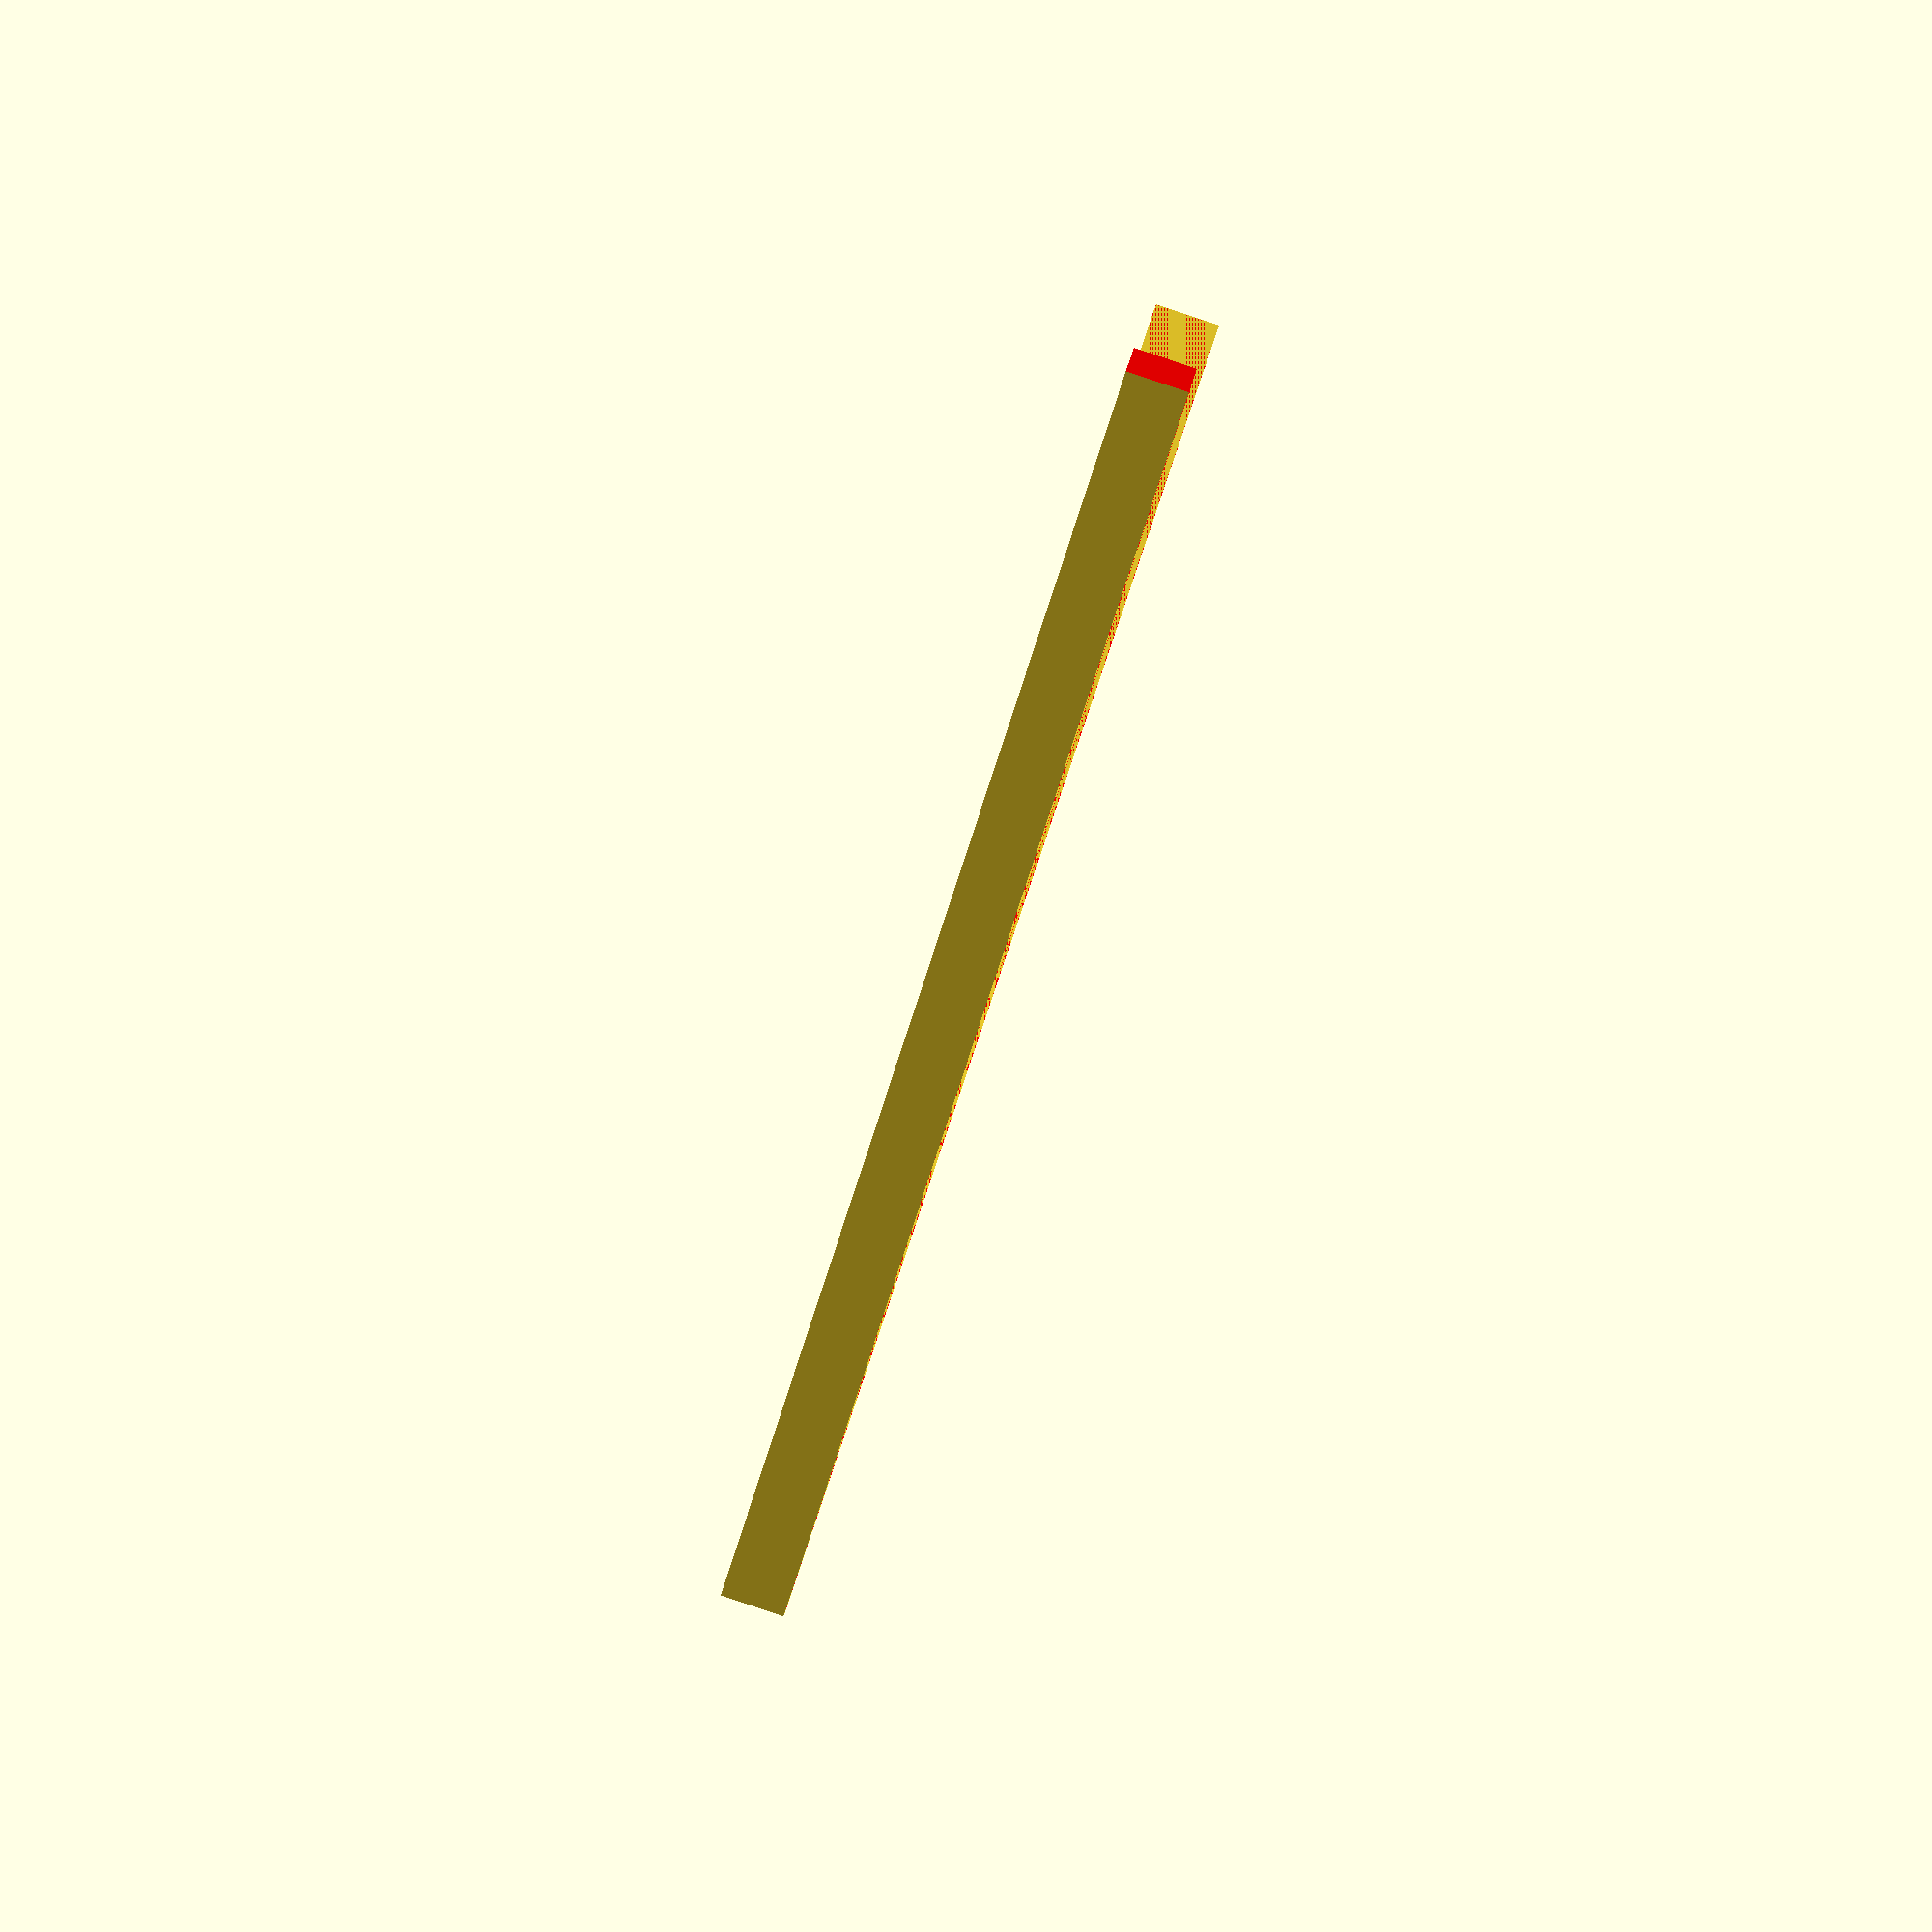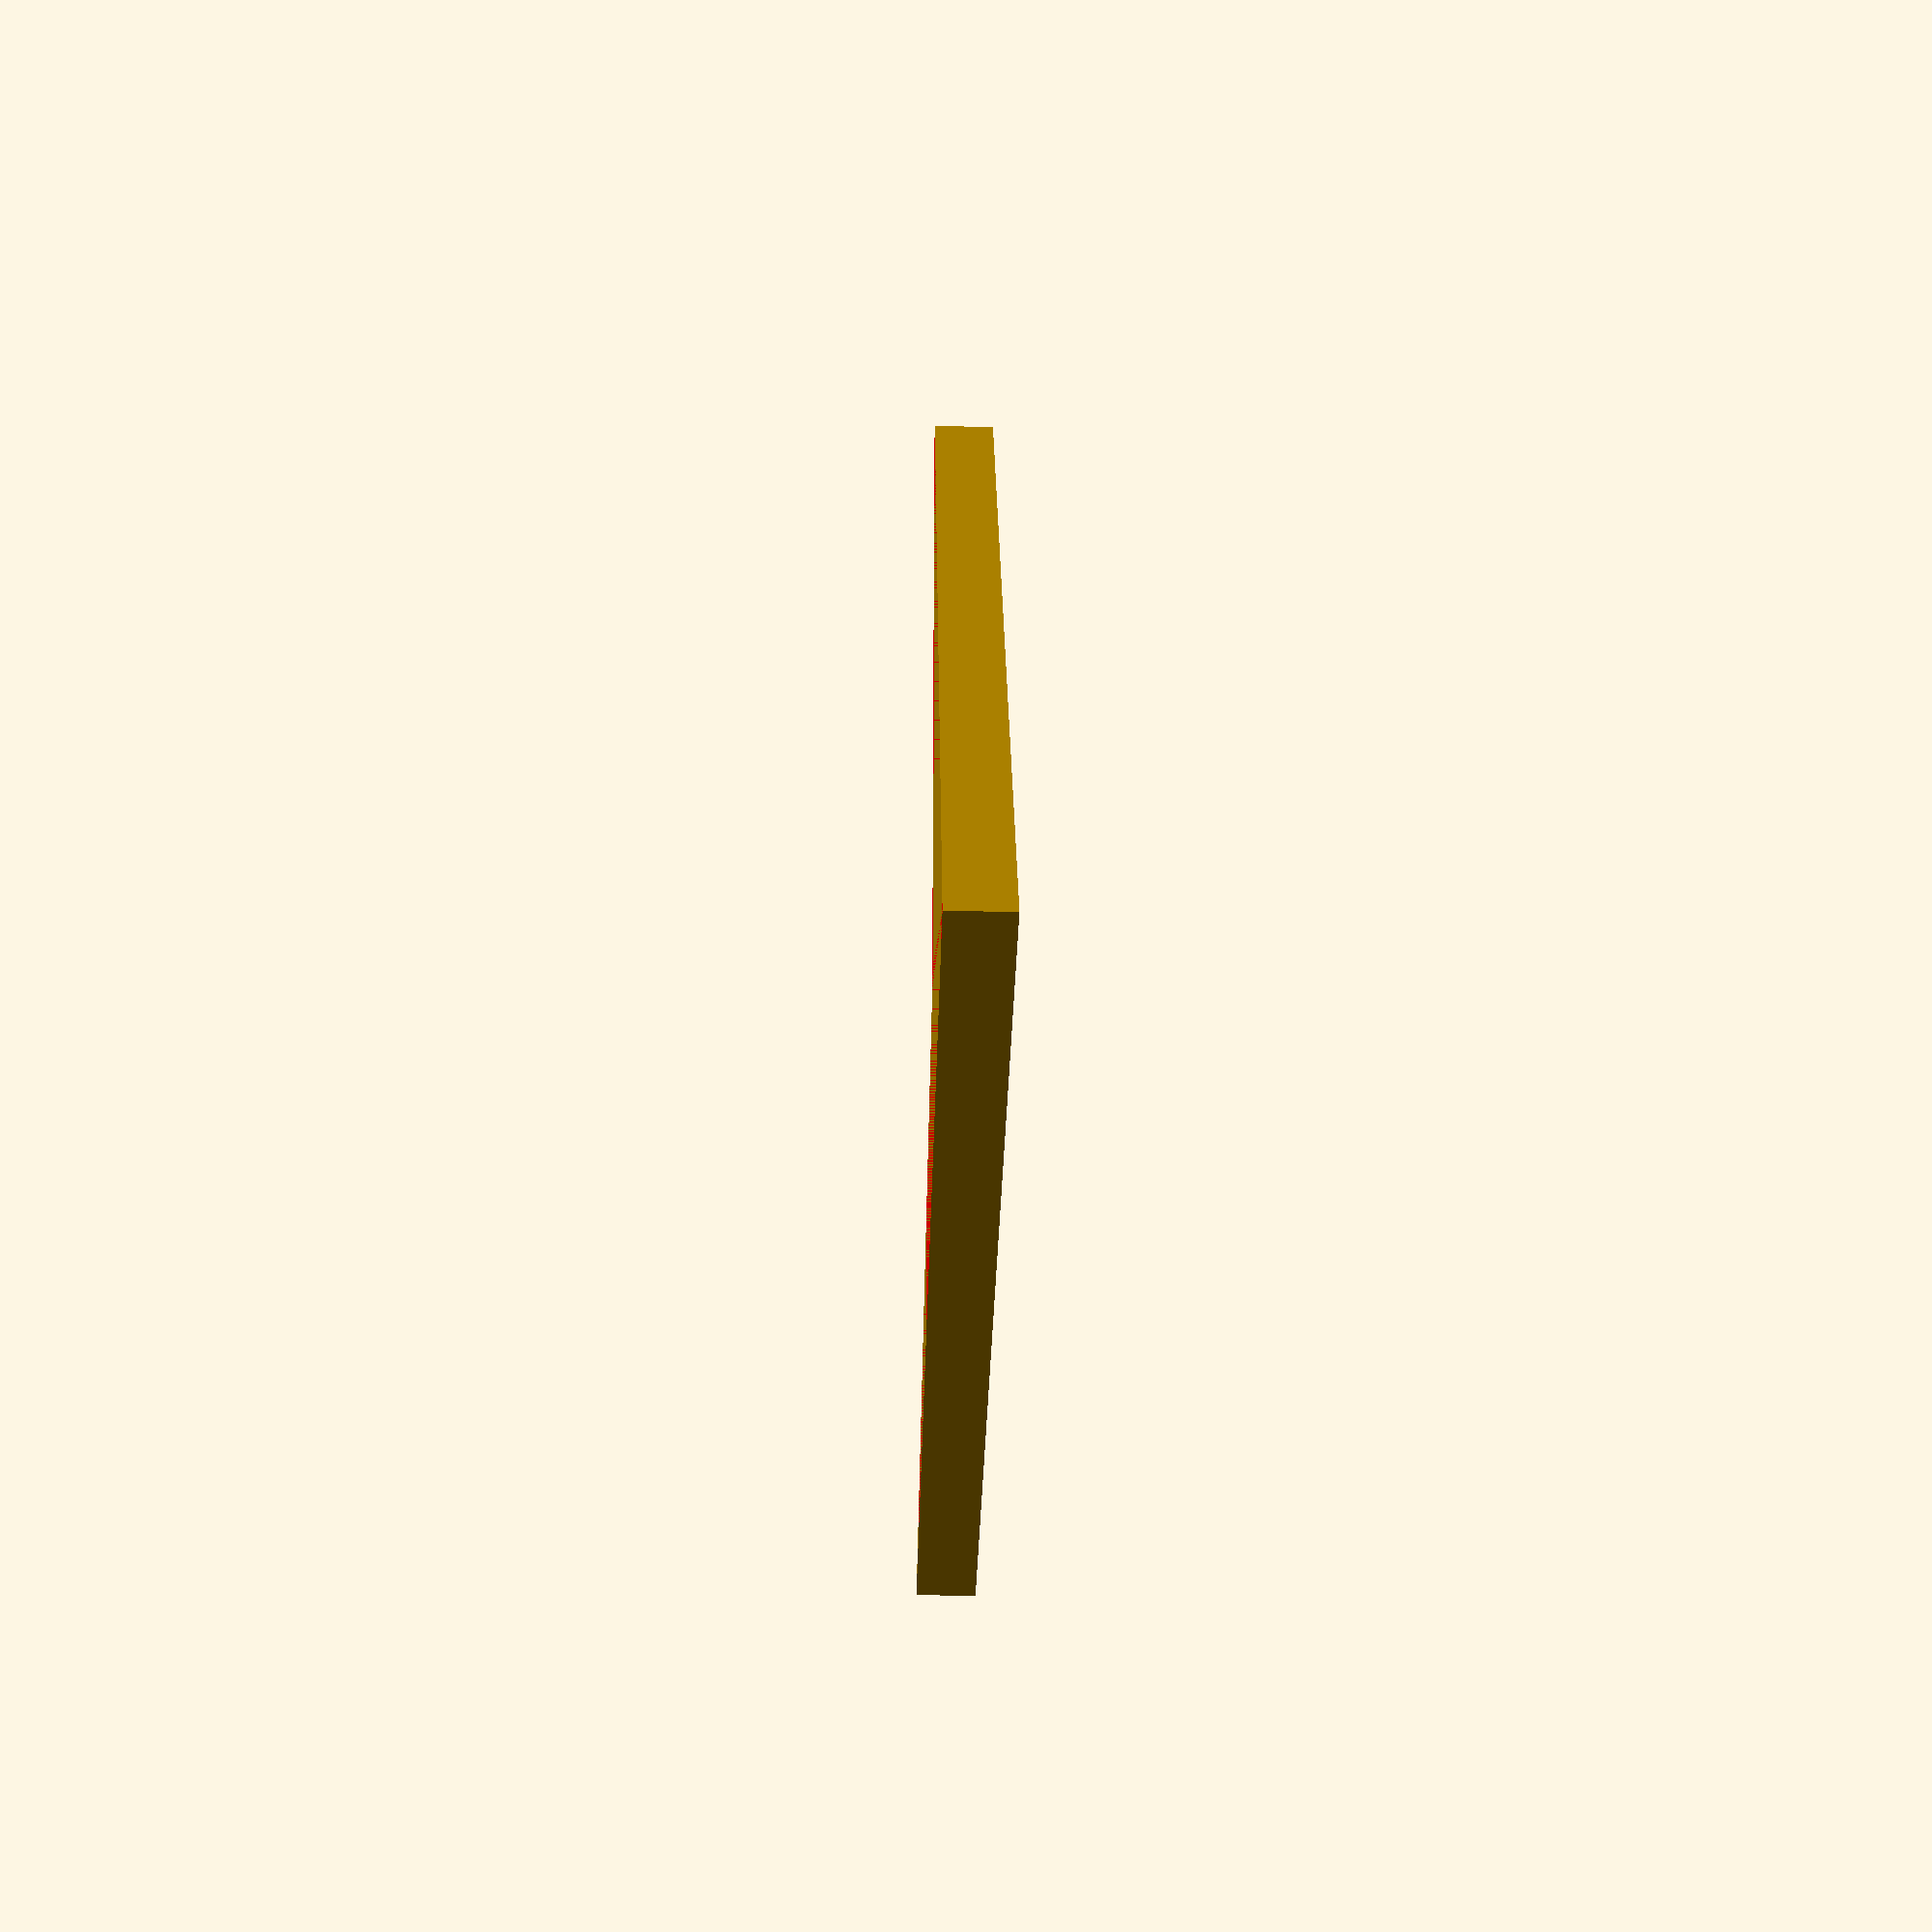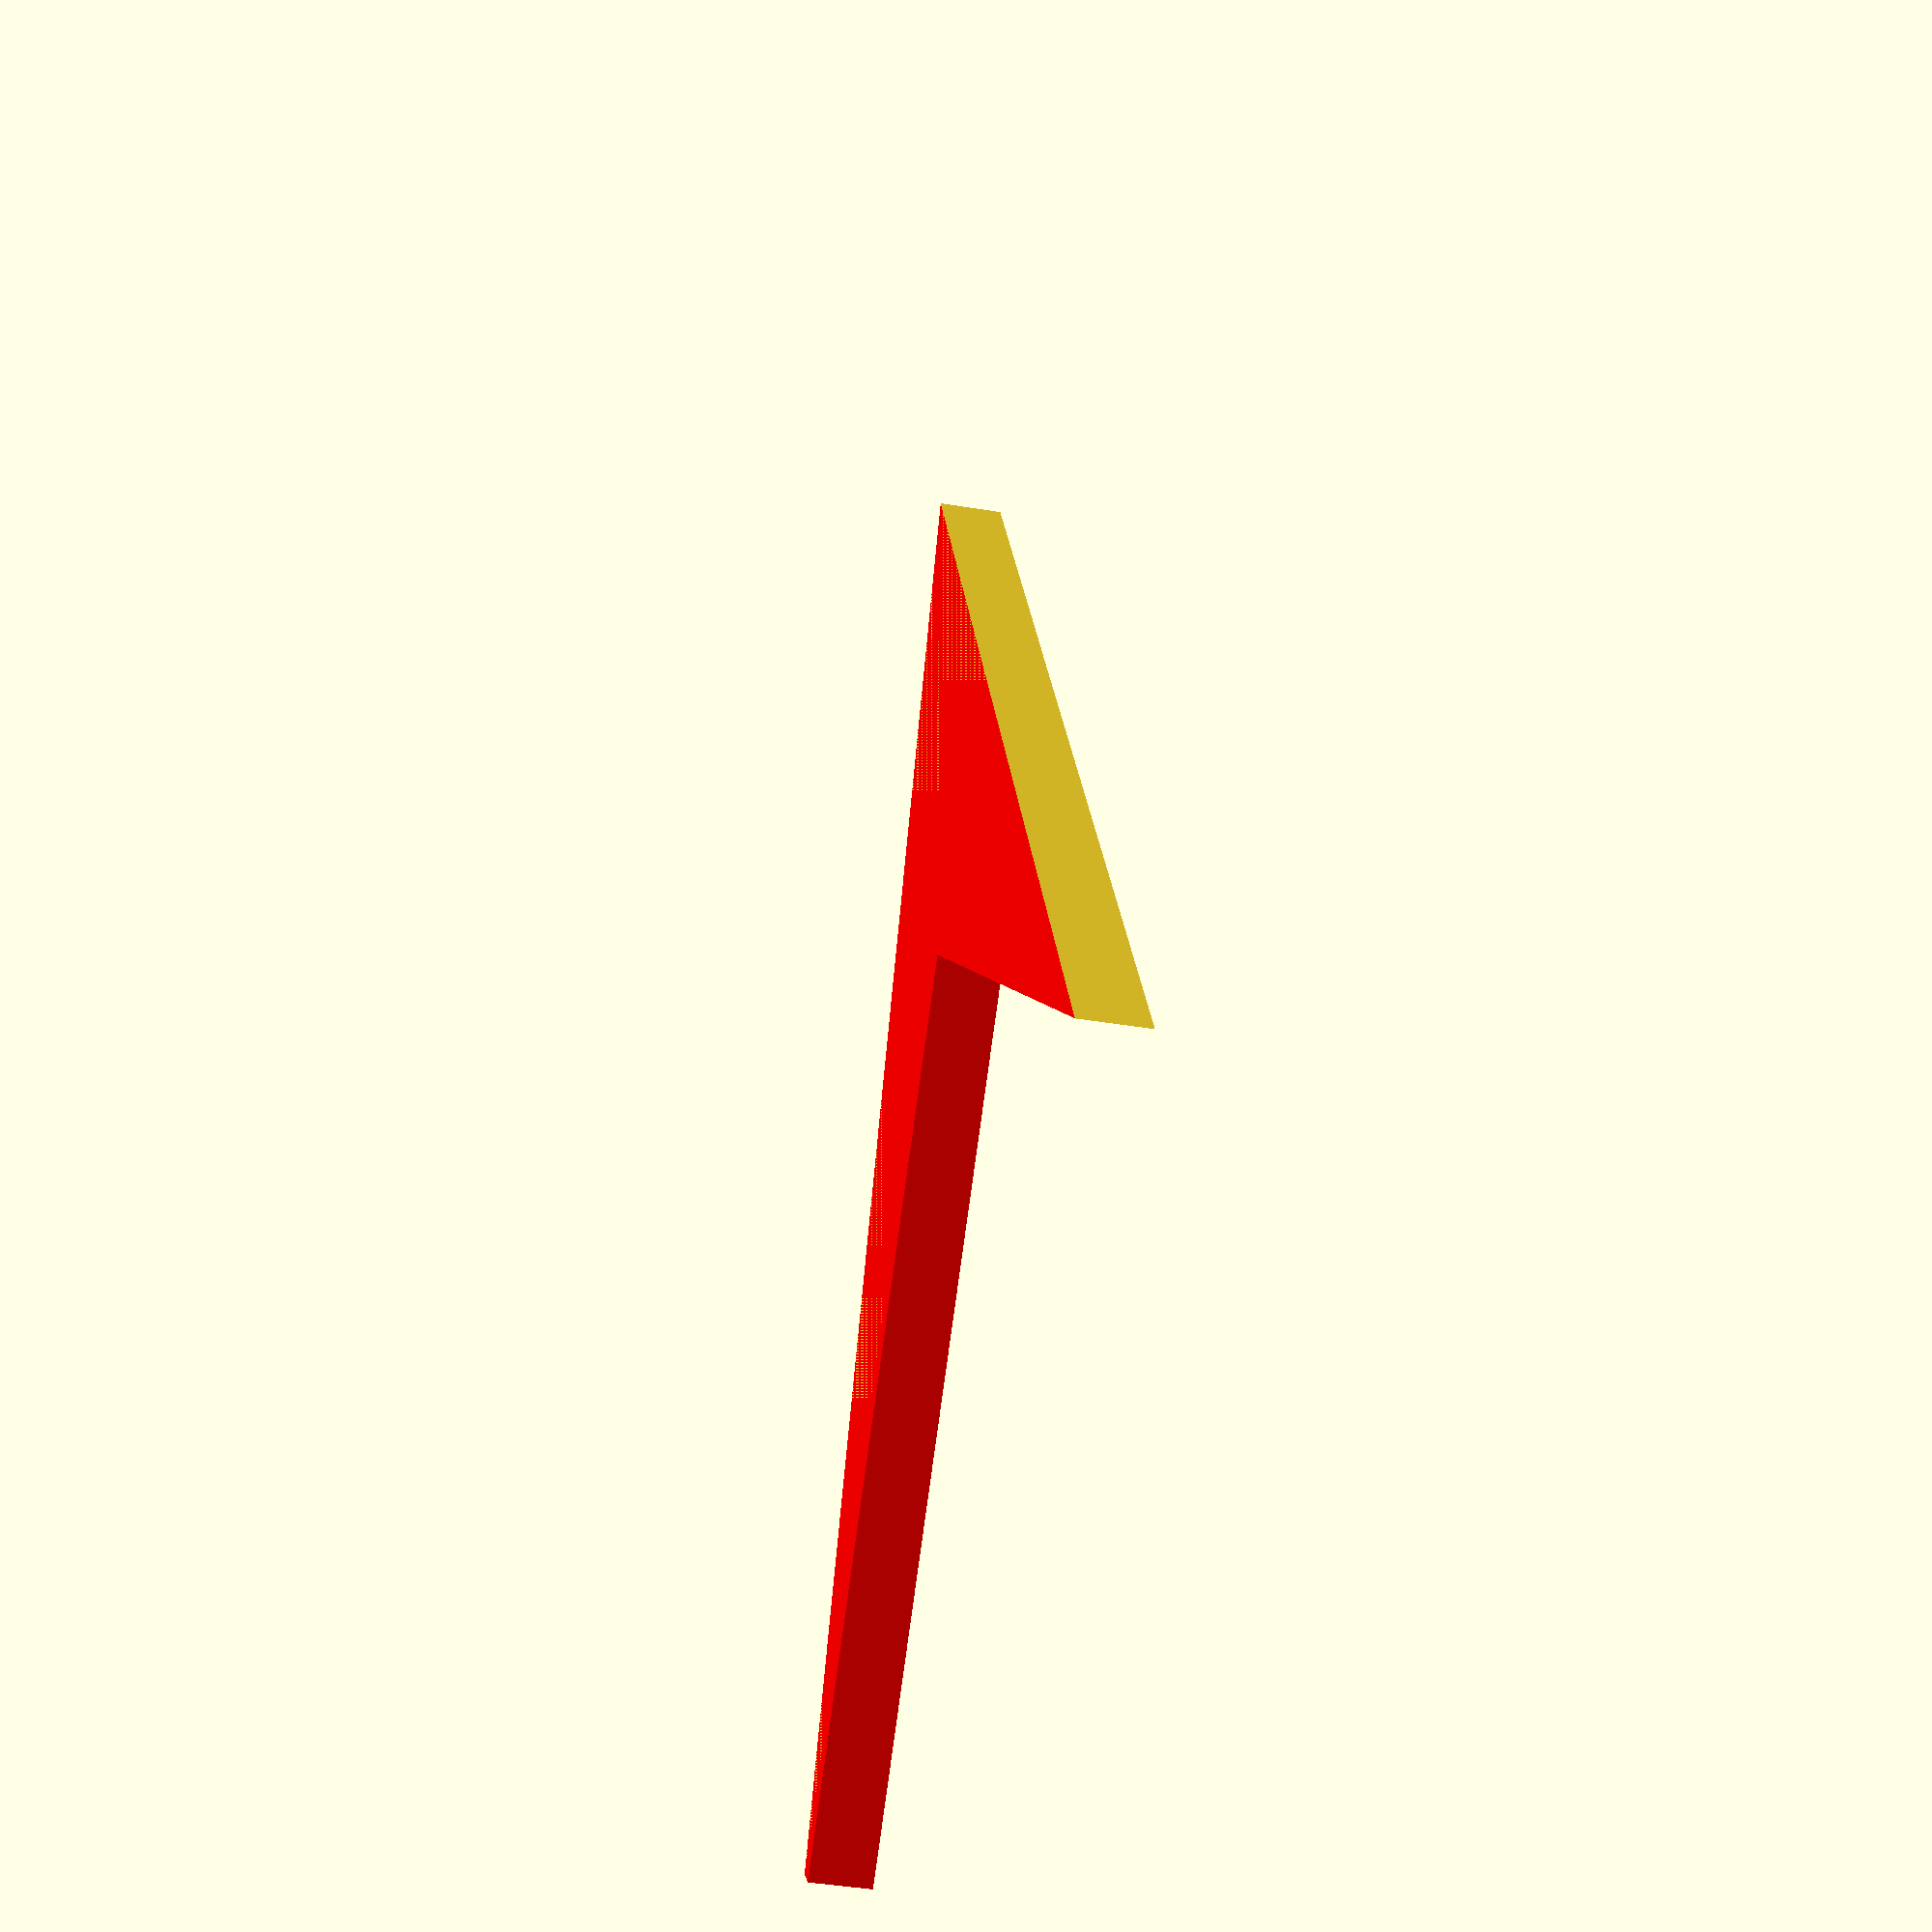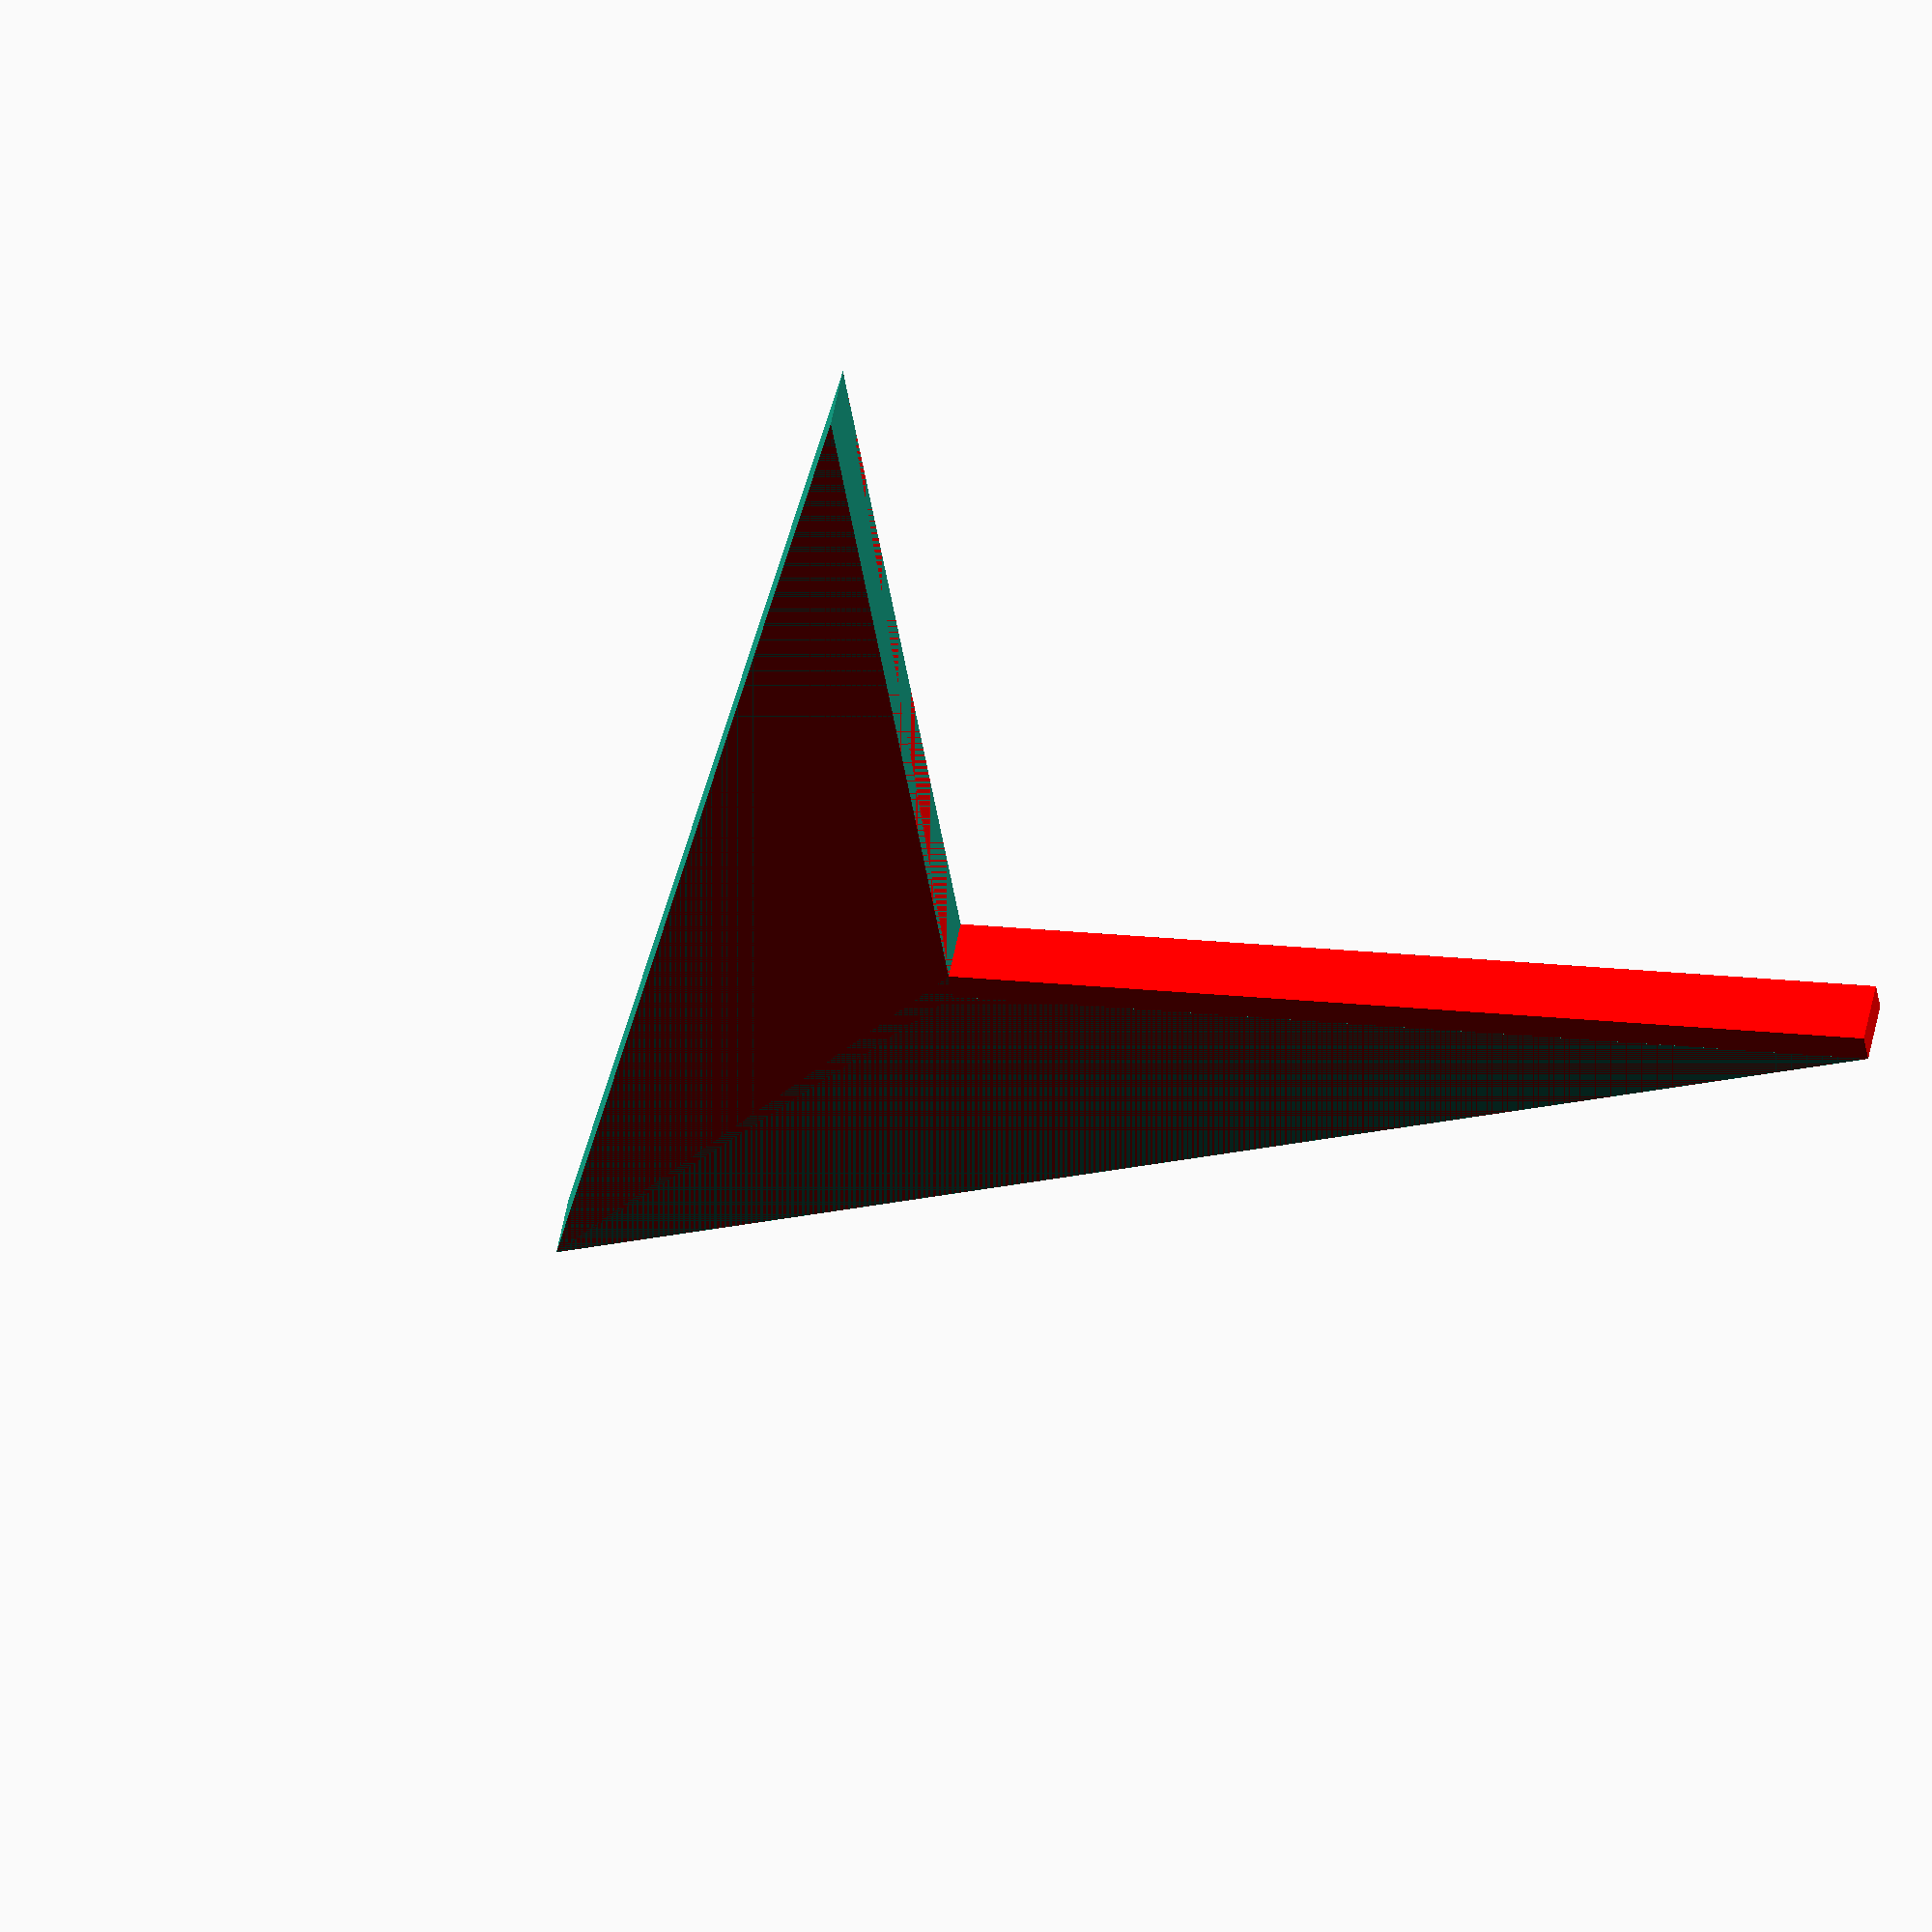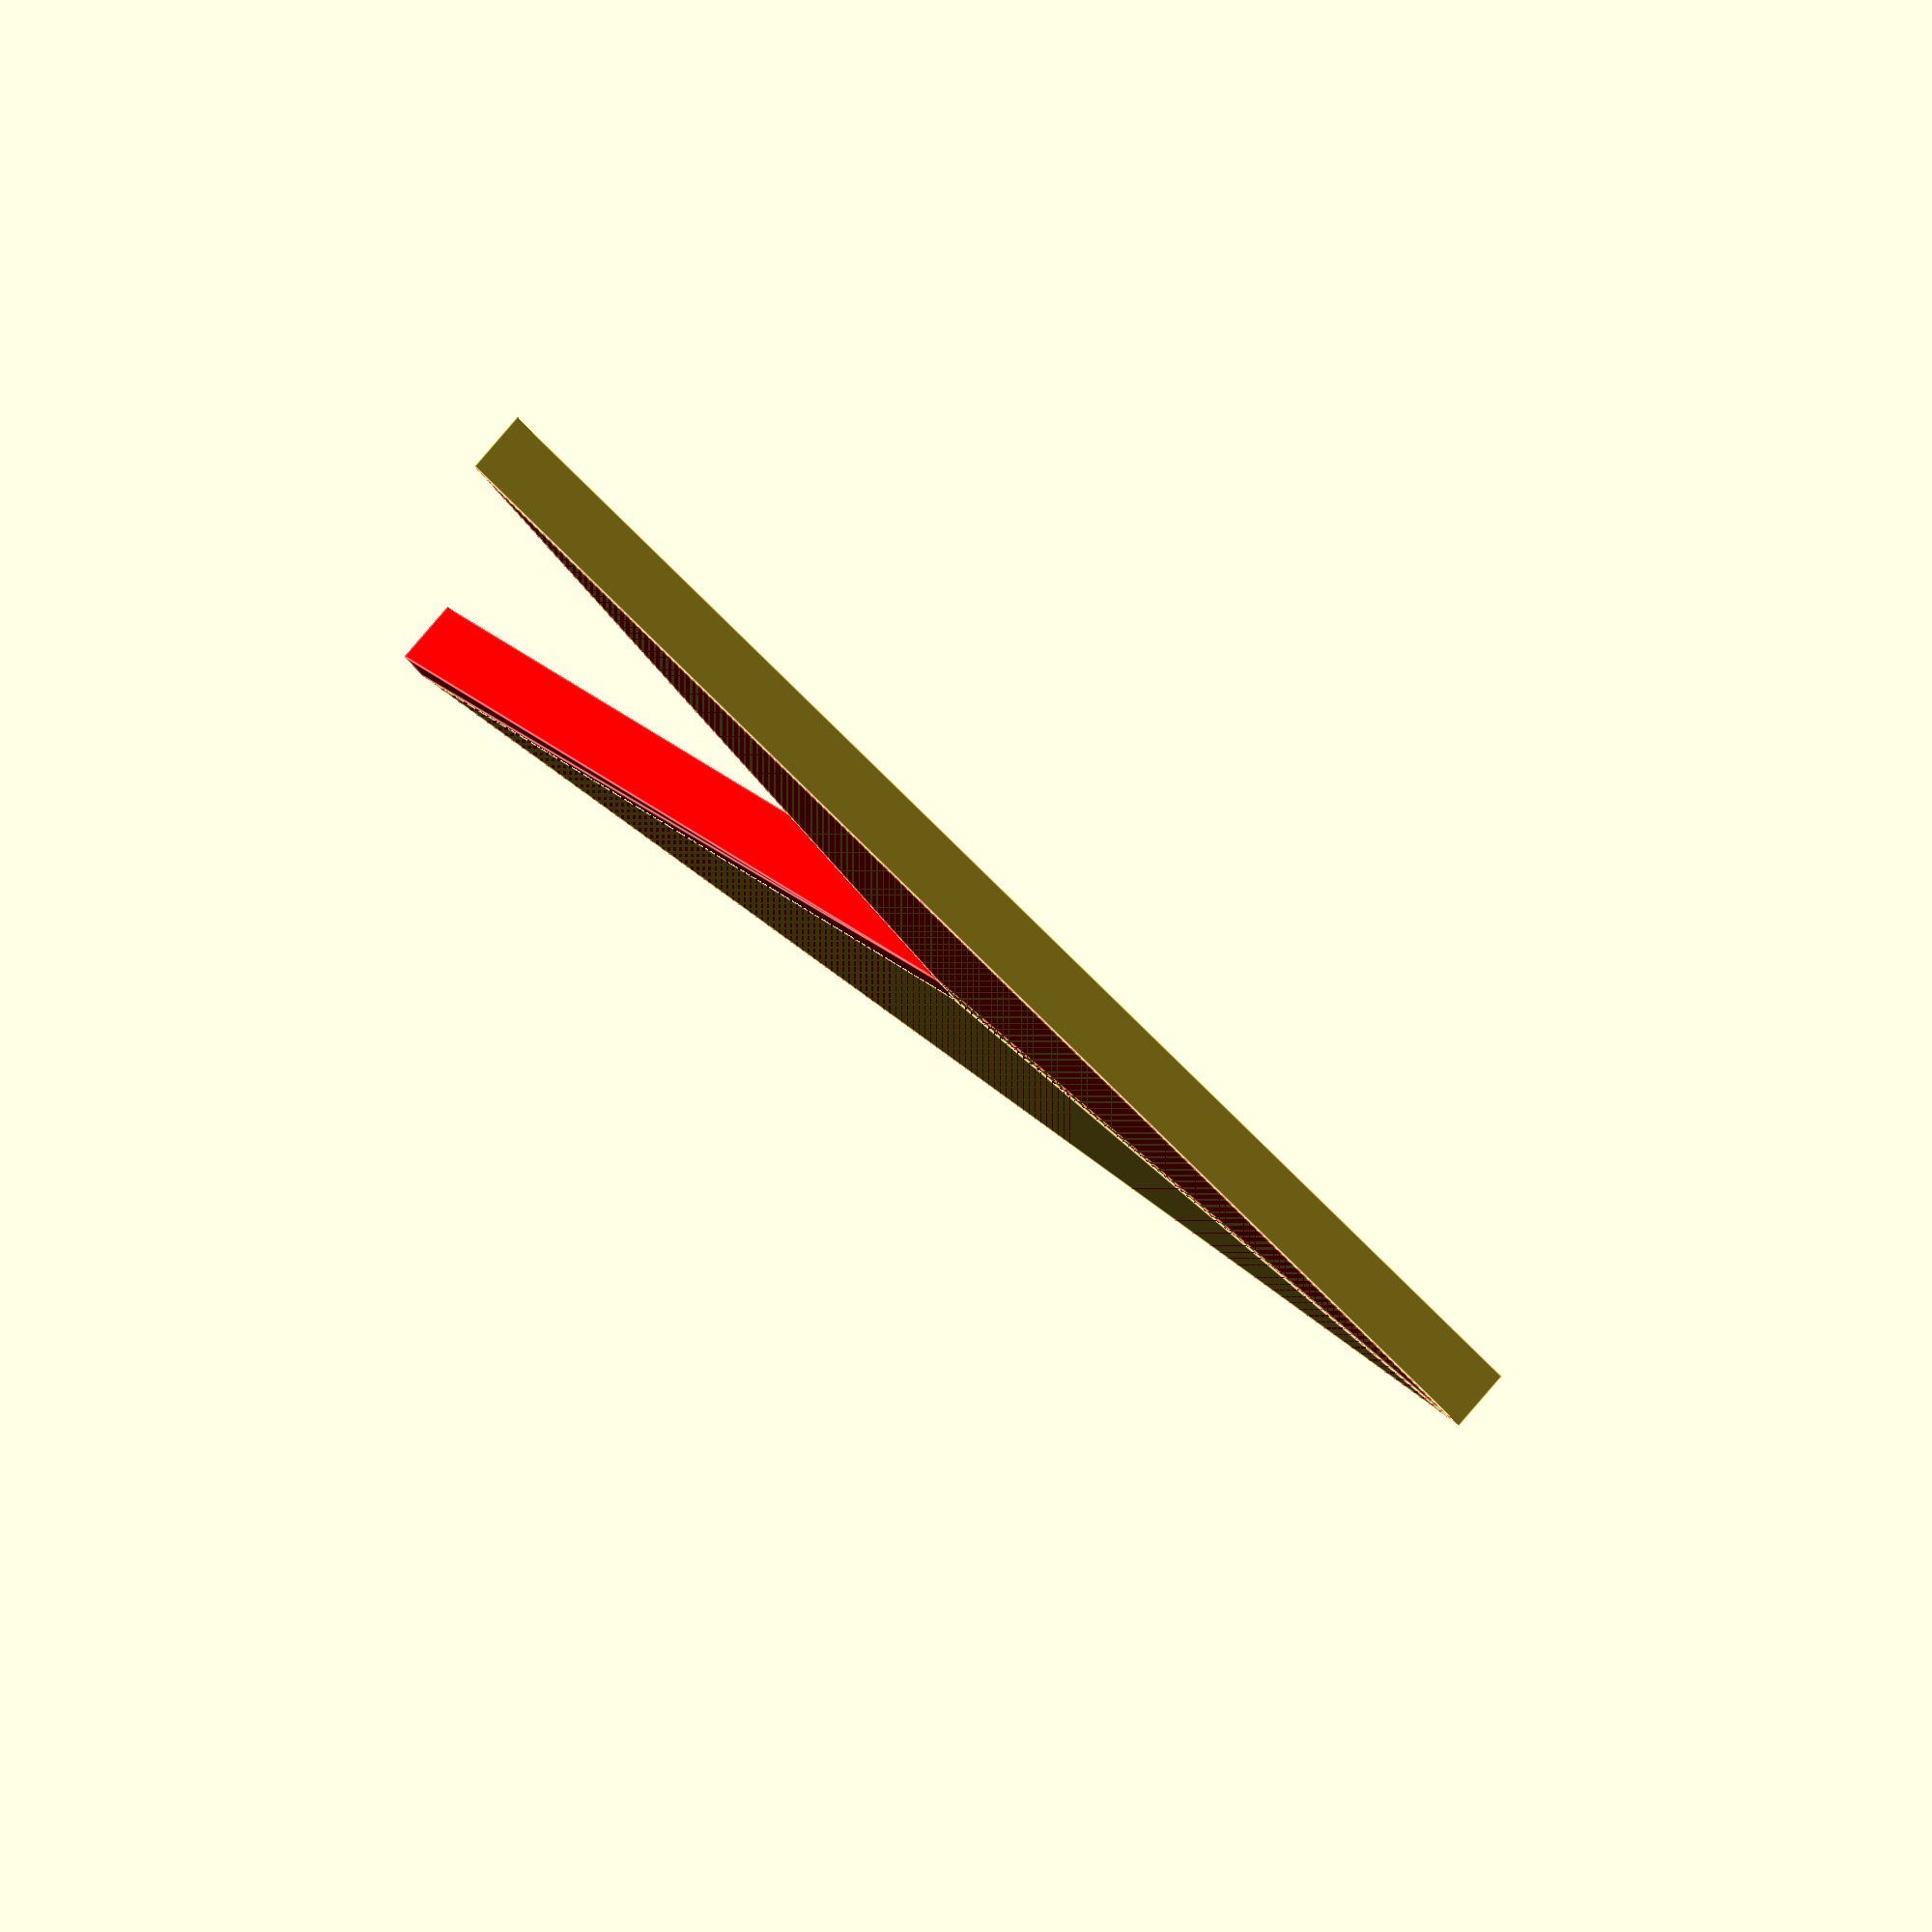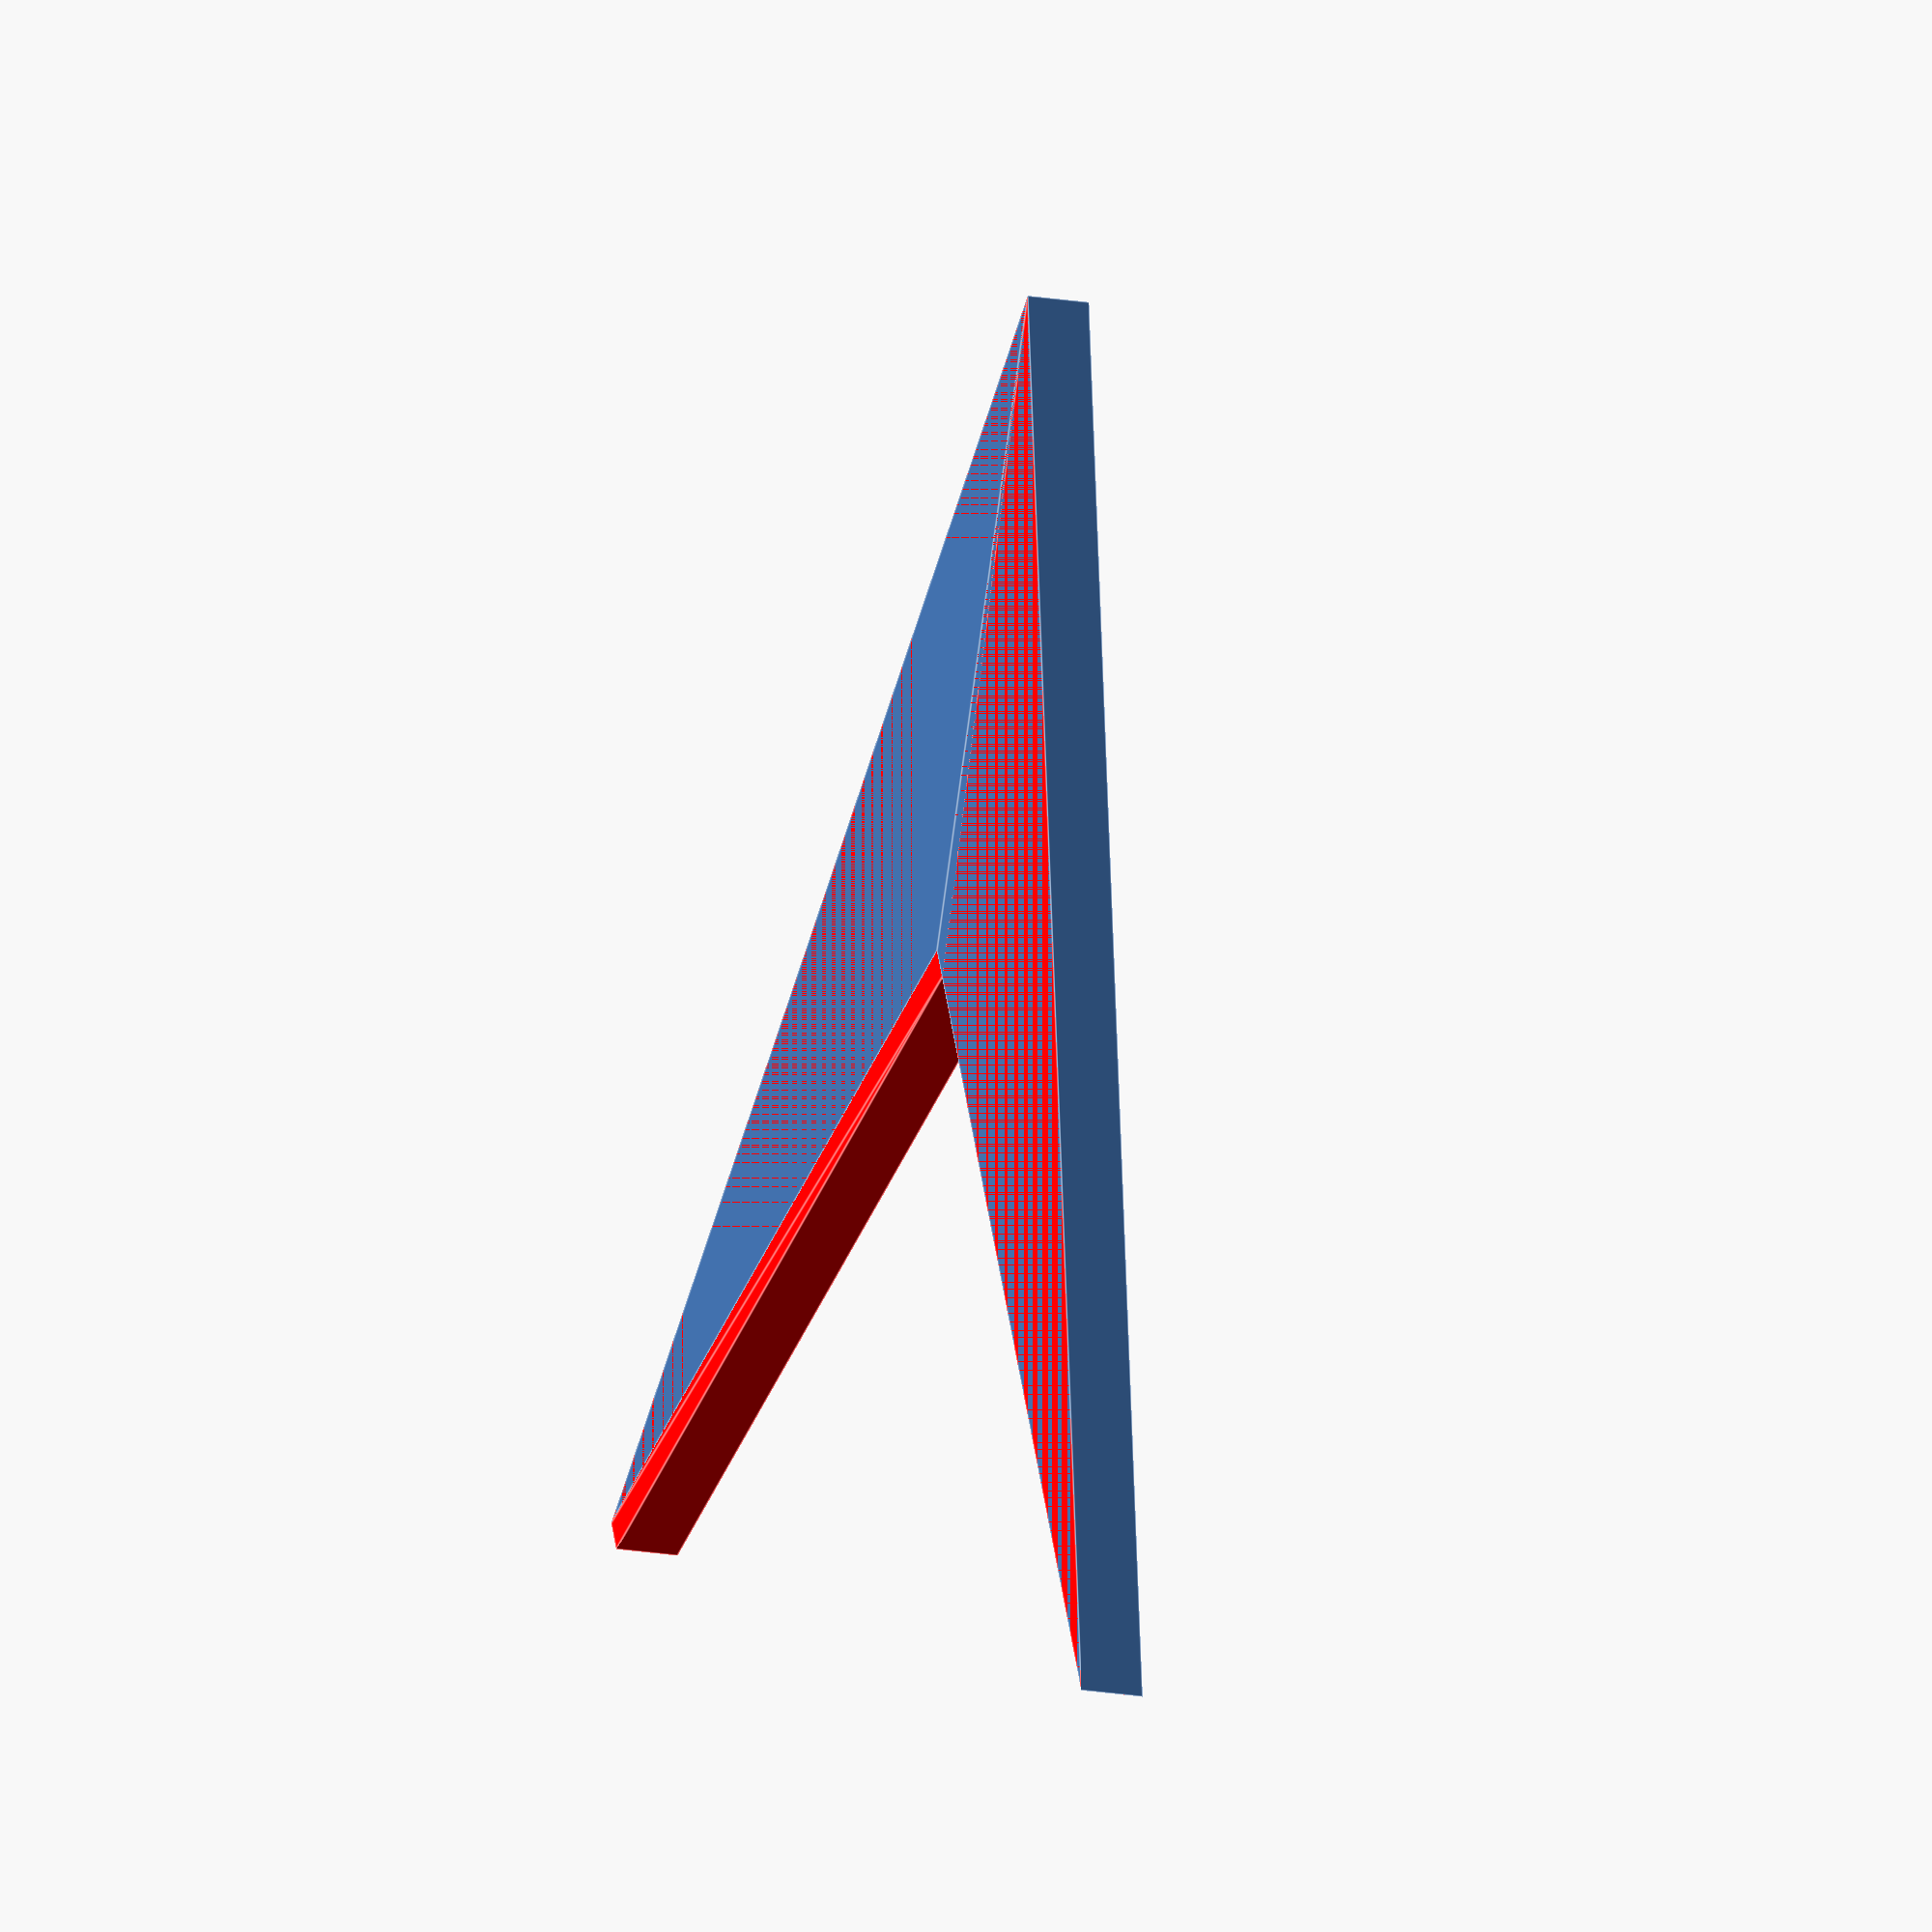
<openscad>
// Unit of length: Unit.MM
union()
{
   color(c = [1.0, 0.0, 0.0, 1.0])
   {
      polygon(points = [[0.0, 20.0], [10.0, 0.0], [0.3536, 9.6464], [-9.6464, -0.3536], [-10.0, 0.0]]);
   }
   polygon(points = [[0.0, 20.0], [10.0, 0.0], [0.0, 10.0], [-10.0, 0.0]]);
}

</openscad>
<views>
elev=271.0 azim=94.1 roll=108.5 proj=o view=wireframe
elev=222.5 azim=308.5 roll=91.4 proj=p view=solid
elev=224.3 azim=182.2 roll=100.9 proj=p view=solid
elev=126.6 azim=37.4 roll=169.5 proj=o view=solid
elev=101.0 azim=87.0 roll=319.7 proj=o view=edges
elev=14.9 azim=21.1 roll=67.7 proj=o view=edges
</views>
